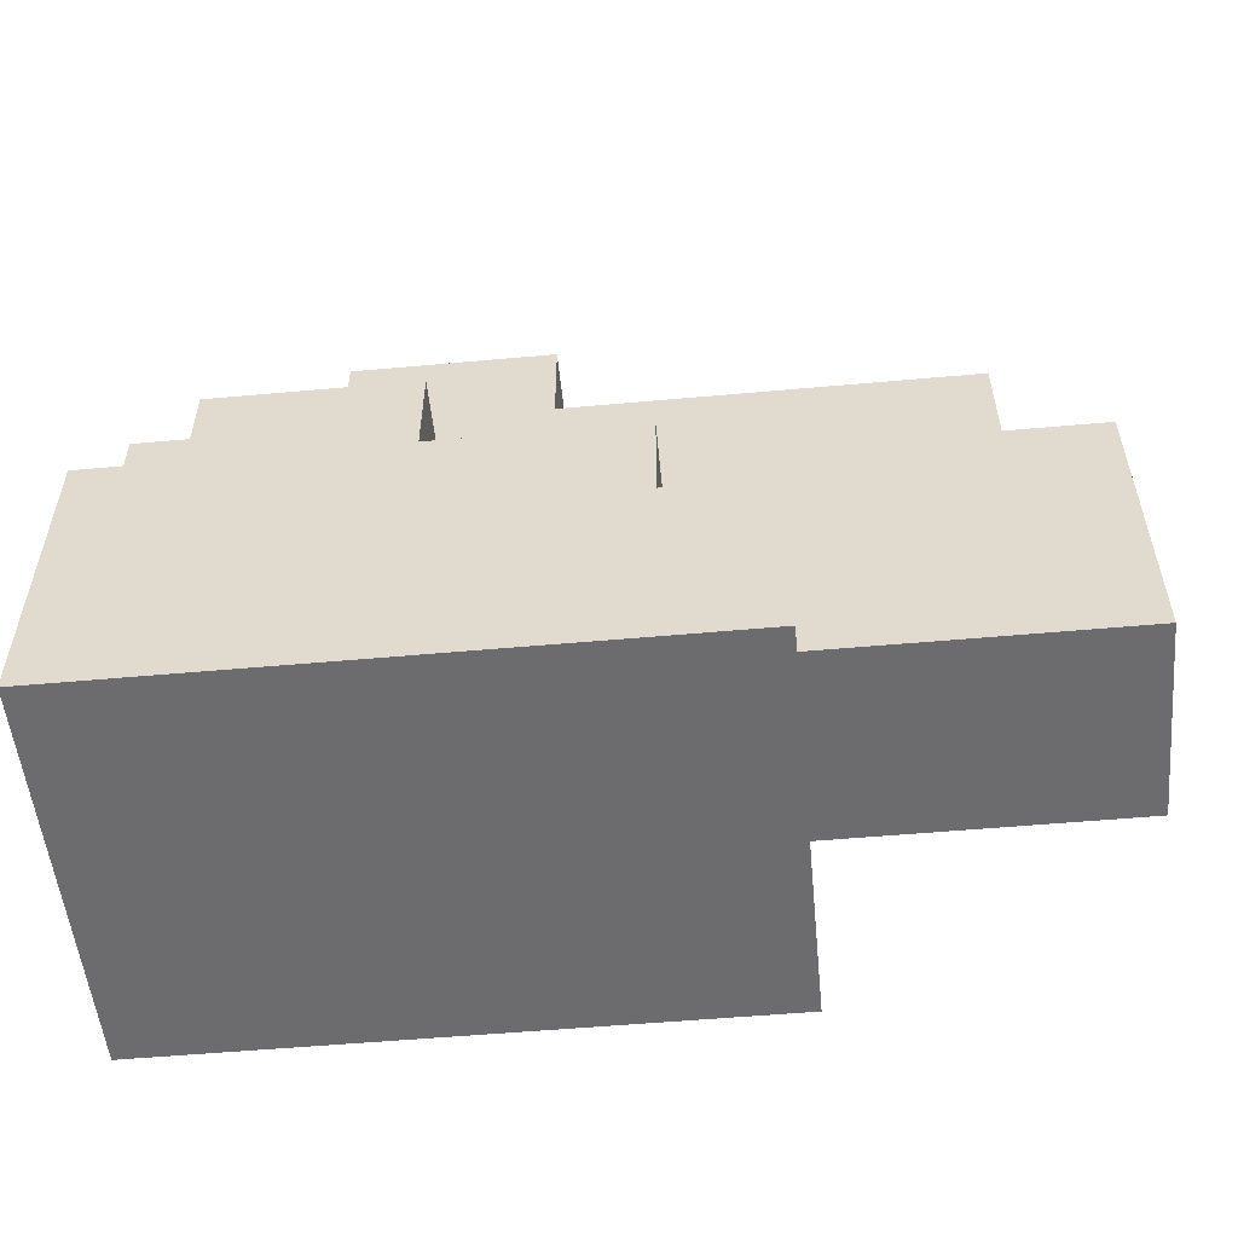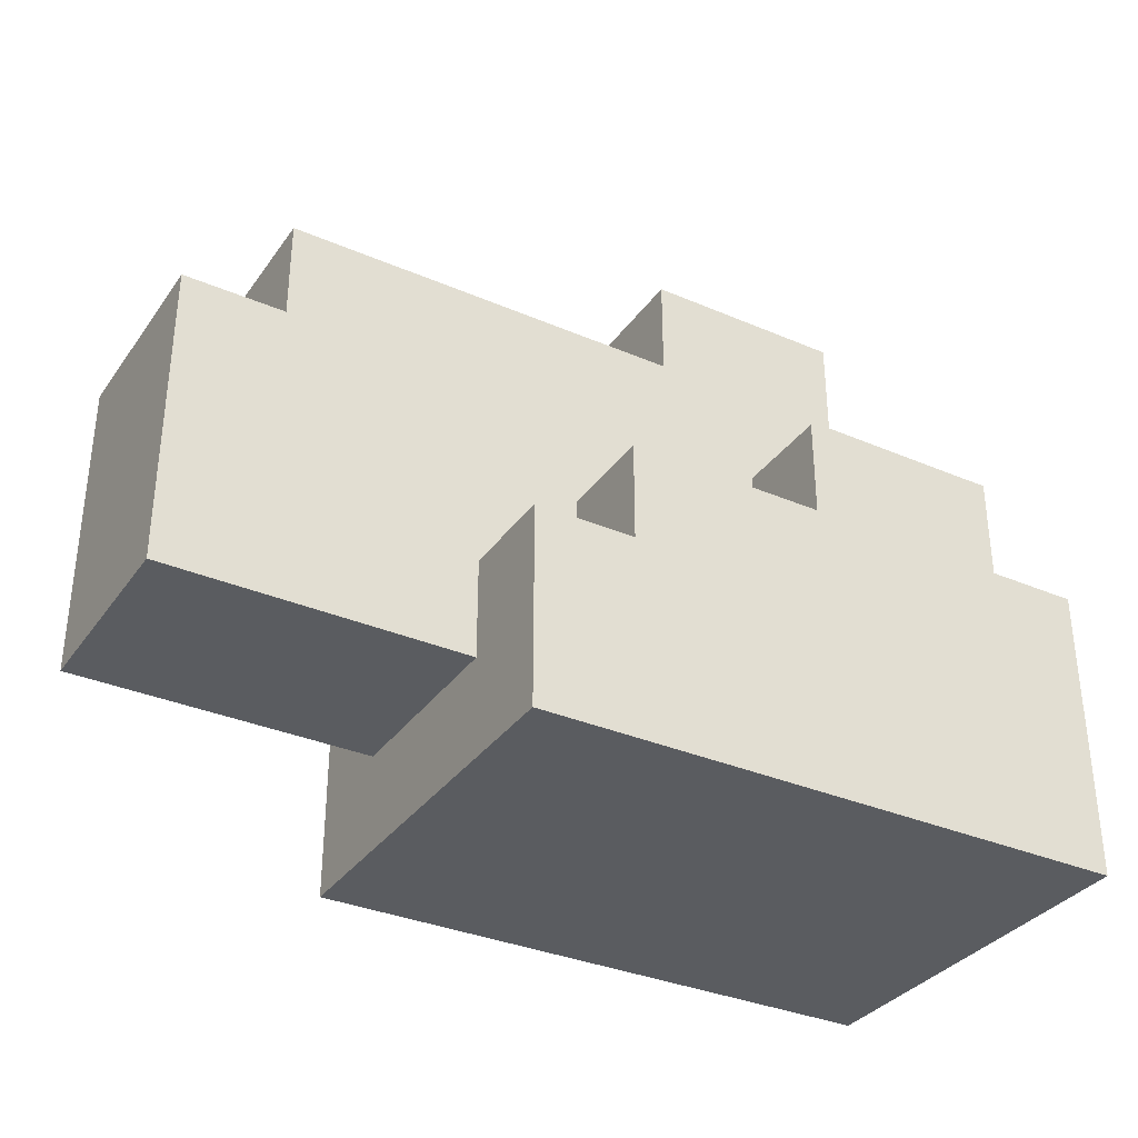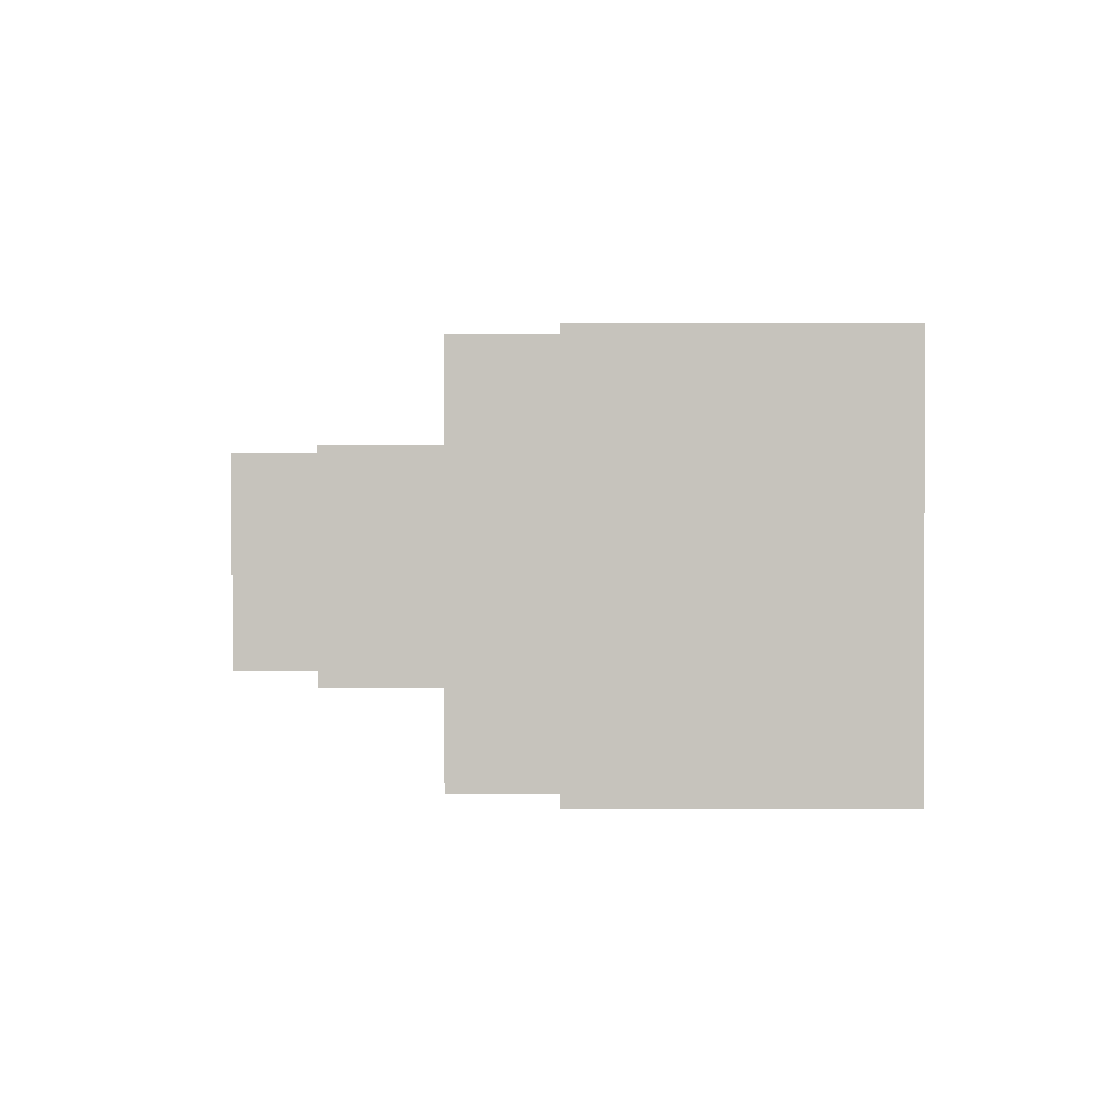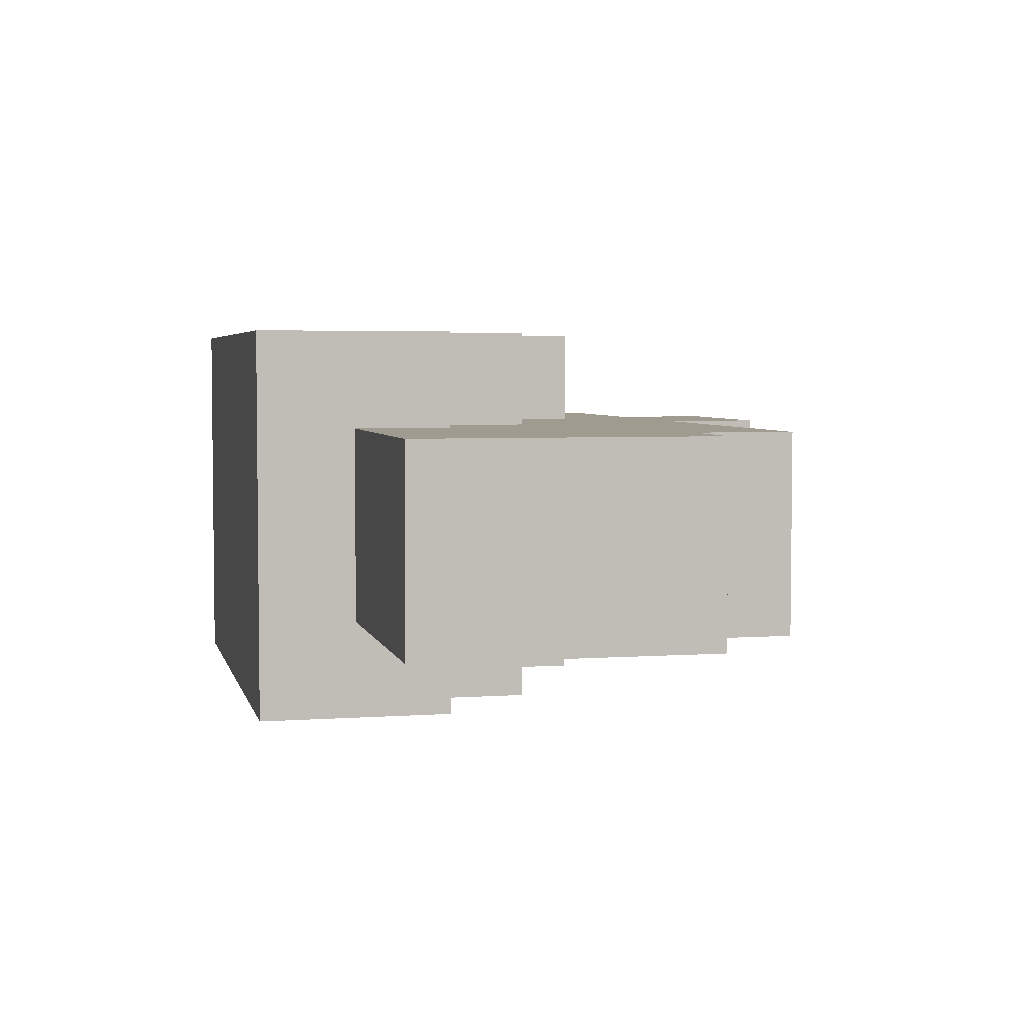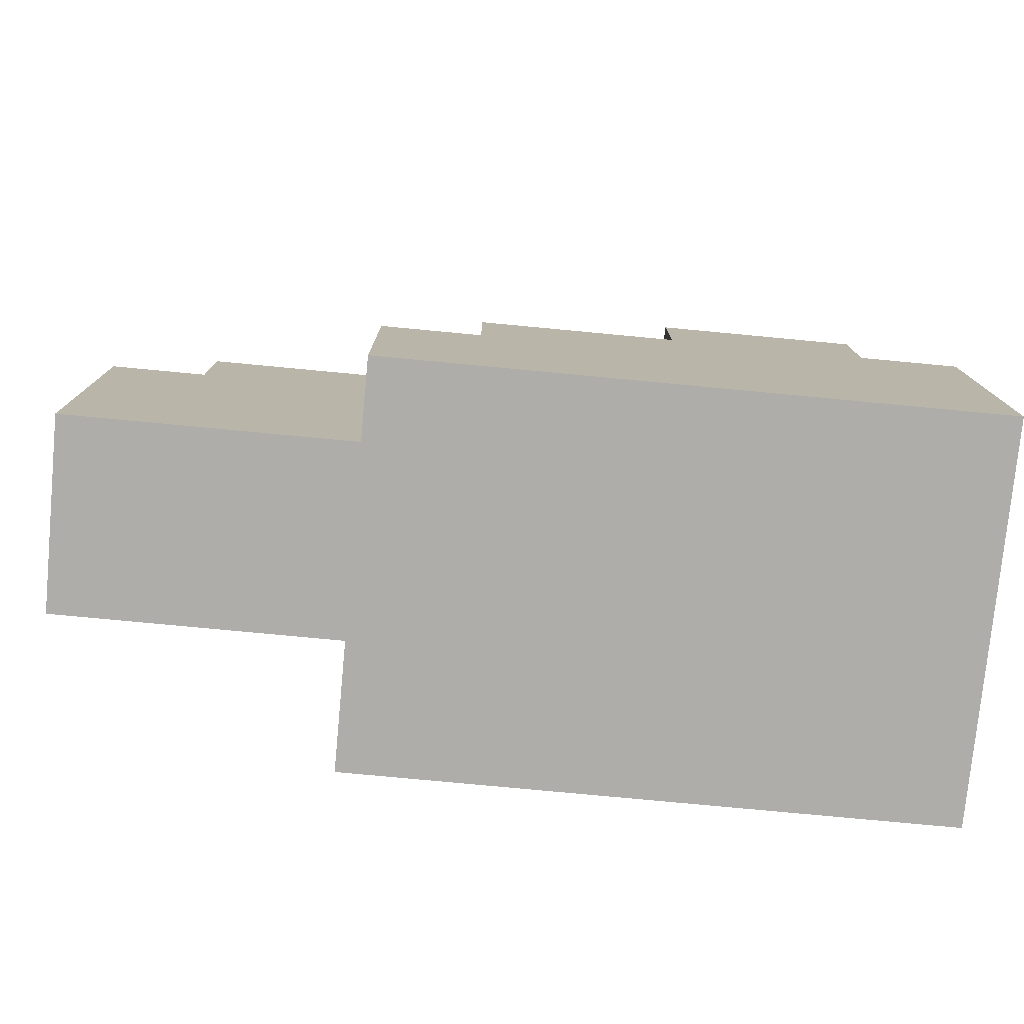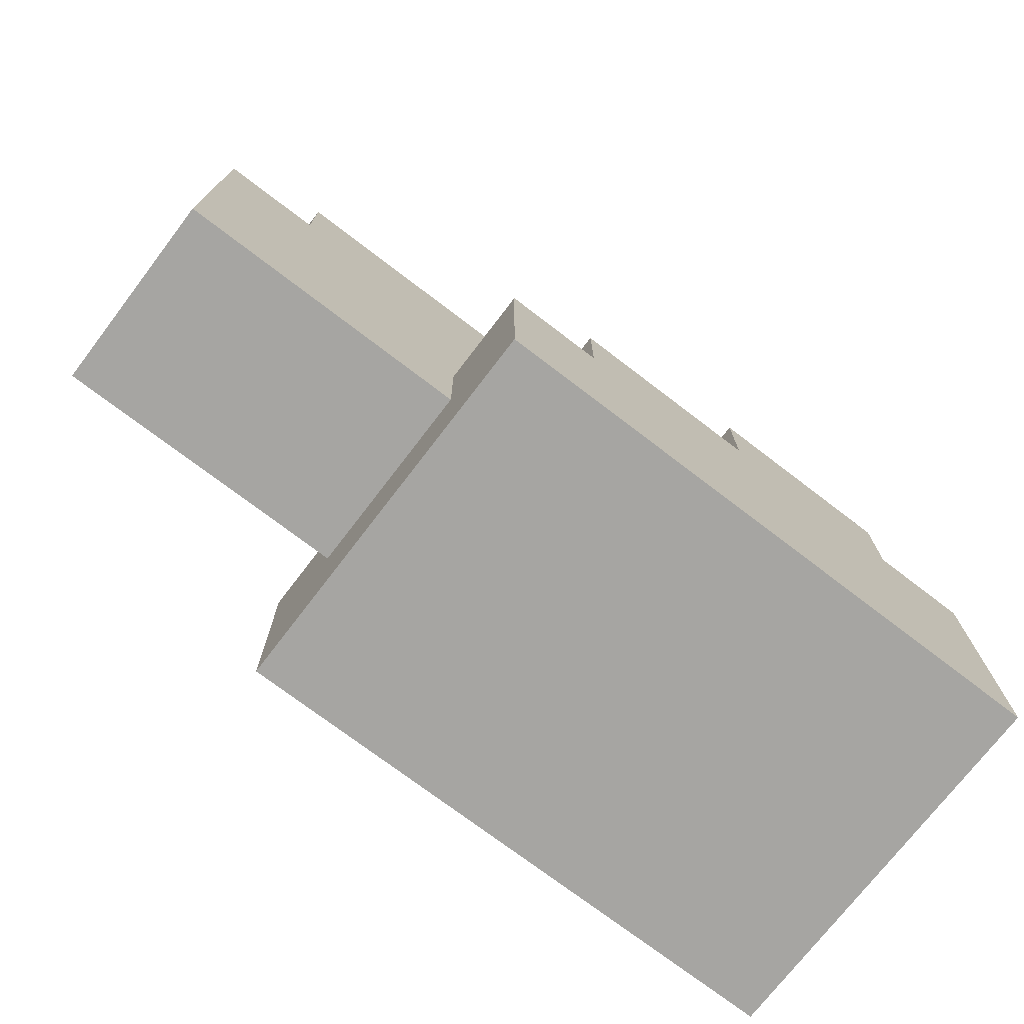
<metadata>
{"format":"obj","ext":"obj","renderer":"f3d","projection":"perspective","resolution":1024,"background":"white","views":[{"elev":-53.8,"azim":5.5,"up":"+Y"},{"elev":-33.9,"azim":149.8,"up":"+Y"},{"elev":0.8,"azim":-90.1,"up":"+Z"},{"elev":4.2,"azim":77.1,"up":"+Z"},{"elev":-77.3,"azim":174.6,"up":"+Y"},{"elev":-73.6,"azim":142.6,"up":"+Y"}]}
</metadata>
<code>
v -4.5 0 2
v -4.5 0 -2
v -4.5 1 2
v -4.5 1 -2
v -4.5 2 2
v -4.5 2 -2
v -4.5 3 2
v -4.5 3 1
v -4.5 3 -1
v -4.5 3 -2
v -4.5 4 1
v -4.5 4 -1
v -4.5 5 1
v -4.5 5 -1
v -3.5 3 2
v -3.5 3 1
v -3.5 3 -1
v -3.5 3 -2
v -3.5 4 2
v -3.5 4 1
v -3.5 4 -1
v -3.5 4 -2
v -2.5 5 1
v -2.5 5 -1
v -2.5 6 1
v -2.5 6 -1
v -1.5 3 2
v -1.5 3 1
v -1.5 3 -1
v -1.5 3 -2
v -1.5 4 2
v -1.5 4 1
v -1.5 4 -1
v -1.5 4 -2
v -0.5 5 1
v -0.5 5 -0
v -0.5 5 -1
v -0.5 6 1
v -0.5 6 -1
v 0.5 2 2
v 0.5 2 1
v 0.5 2 -1
v 0.5 2 -2
v 0.5 3 2
v 0.5 3 1
v 0.5 3 -1
v 0.5 3 -2
v 1.5 0 2
v 1.5 0 -2
v 1.5 1 2
v 1.5 1 1
v 1.5 1 -1
v 1.5 1 -2
v 1.5 2 2
v 1.5 2 1
v 1.5 2 -1
v 1.5 2 -2
v 3.5 4 1
v 3.5 4 -0
v 3.5 4 -1
v 3.5 5 1
v 3.5 5 -0
v 3.5 5 -1
v 4.5 1 1
v 4.5 1 -1
v 4.5 2 1
v 4.5 2 -1
v 4.5 3 1
v 4.5 3 -1
v 4.5 4 1
v 4.5 4 -1
v -4.5 0 2
v -4.5 1 2
v -4.5 2 2
v -4.5 3 2
v -3.5 1 2
v -3.5 2 2
v -3.5 3 2
v -3.5 4 2
v -1.5 2 2
v -1.5 3 2
v -1.5 4 2
v 0.5 1 2
v 0.5 2 2
v 0.5 3 2
v 1.5 0 2
v 1.5 1 2
v 1.5 2 2
v -4.5 3 1
v -4.5 4 1
v -4.5 5 1
v -3.5 3 1
v -3.5 4 1
v -2.5 5 1
v -2.5 6 1
v -1.5 3 1
v -1.5 4 1
v -0.5 5 1
v -0.5 6 1
v 0.5 2 1
v 0.5 3 1
v 0.5 4 1
v 0.5 5 1
v 1.5 1 1
v 1.5 2 1
v 1.5 4 1
v 1.5 5 1
v 2.5 1 1
v 2.5 2 1
v 2.5 3 1
v 2.5 4 1
v 2.5 5 1
v 3.5 1 1
v 3.5 2 1
v 3.5 3 1
v 3.5 4 1
v 3.5 5 1
v 4.5 1 1
v 4.5 2 1
v 4.5 3 1
v 4.5 4 1
v -4.5 3 -1
v -4.5 4 -1
v -4.5 5 -1
v -3.5 3 -1
v -3.5 4 -1
v -2.5 5 -1
v -2.5 6 -1
v -1.5 3 -1
v -1.5 4 -1
v -0.5 4 -1
v -0.5 5 -1
v -0.5 6 -1
v 0.5 2 -1
v 0.5 3 -1
v 0.5 4 -1
v 0.5 5 -1
v 1.5 1 -1
v 1.5 2 -1
v 1.5 4 -1
v 1.5 5 -1
v 2.5 1 -1
v 2.5 2 -1
v 2.5 3 -1
v 2.5 4 -1
v 2.5 5 -1
v 3.5 1 -1
v 3.5 2 -1
v 3.5 3 -1
v 3.5 4 -1
v 3.5 5 -1
v 4.5 1 -1
v 4.5 2 -1
v 4.5 3 -1
v 4.5 4 -1
v -4.5 0 -2
v -4.5 1 -2
v -4.5 2 -2
v -4.5 3 -2
v -3.5 1 -2
v -3.5 2 -2
v -3.5 3 -2
v -3.5 4 -2
v -1.5 2 -2
v -1.5 3 -2
v -1.5 4 -2
v 0.5 1 -2
v 0.5 2 -2
v 0.5 3 -2
v 1.5 0 -2
v 1.5 1 -2
v 1.5 2 -2
v -4.5 0 2
v 1.5 0 2
v -4.5 0 -2
v 1.5 0 -2
v 1.5 1 1
v 2.5 1 1
v 3.5 1 1
v 4.5 1 1
v 1.5 1 -1
v 2.5 1 -1
v 3.5 1 -1
v 4.5 1 -1
v 0.5 2 2
v 1.5 2 2
v 0.5 2 1
v 1.5 2 1
v 0.5 2 -1
v 1.5 2 -1
v 0.5 2 -2
v 1.5 2 -2
v -4.5 3 2
v -3.5 3 2
v -1.5 3 2
v 0.5 3 2
v -4.5 3 1
v -3.5 3 1
v -1.5 3 1
v 0.5 3 1
v -4.5 3 -1
v -3.5 3 -1
v -1.5 3 -1
v 0.5 3 -1
v -4.5 3 -2
v -3.5 3 -2
v -1.5 3 -2
v 0.5 3 -2
v -3.5 4 2
v -1.5 4 2
v -3.5 4 1
v -1.5 4 1
v 3.5 4 1
v 4.5 4 1
v 3.5 4 -0
v -3.5 4 -1
v -1.5 4 -1
v 3.5 4 -1
v 4.5 4 -1
v -3.5 4 -2
v -1.5 4 -2
v -4.5 5 1
v -2.5 5 1
v -0.5 5 1
v 0.5 5 1
v 1.5 5 1
v 2.5 5 1
v 3.5 5 1
v -0.5 5 -0
v 0.5 5 -0
v 1.5 5 -0
v 2.5 5 -0
v 3.5 5 -0
v -4.5 5 -1
v -2.5 5 -1
v -0.5 5 -1
v 0.5 5 -1
v 1.5 5 -1
v 2.5 5 -1
v 3.5 5 -1
v -2.5 6 1
v -0.5 6 1
v -2.5 6 -1
v -0.5 6 -1
f 3 2 1
f 4 2 3
f 5 4 3
f 6 4 5
f 7 6 5
f 8 6 7
f 9 6 8
f 10 6 9
f 11 9 8
f 12 9 11
f 13 12 11
f 14 12 13
f 19 16 15
f 20 16 19
f 21 18 17
f 22 18 21
f 25 24 23
f 26 24 25
f 27 28 31
f 31 28 32
f 29 30 33
f 33 30 34
f 35 36 38
f 36 37 38
f 38 37 39
f 40 41 44
f 44 41 45
f 42 43 46
f 46 43 47
f 48 49 50
f 50 49 51
f 51 49 52
f 52 49 53
f 50 51 54
f 54 51 55
f 52 53 56
f 56 53 57
f 58 59 61
f 59 60 62
f 61 59 62
f 62 60 63
f 64 65 66
f 66 65 67
f 66 67 68
f 68 67 69
f 68 69 70
f 70 69 71
f 76 73 72
f 76 74 73
f 77 75 74
f 77 74 76
f 78 75 77
f 80 77 76
f 80 78 77
f 81 79 78
f 81 78 80
f 82 79 81
f 83 76 72
f 83 80 76
f 84 81 80
f 84 80 83
f 85 81 84
f 86 83 72
f 87 84 83
f 87 83 86
f 88 84 87
f 92 90 89
f 93 91 90
f 93 90 92
f 94 91 93
f 97 94 93
f 98 95 94
f 98 97 96
f 98 94 97
f 99 95 98
f 101 98 96
f 102 98 101
f 103 98 102
f 105 101 100
f 106 102 101
f 106 103 102
f 107 103 106
f 108 105 104
f 109 101 105
f 109 105 108
f 110 106 101
f 110 101 109
f 110 107 106
f 111 107 110
f 112 107 111
f 113 109 108
f 113 110 109
f 114 110 113
f 115 111 110
f 115 110 114
f 116 112 111
f 116 111 115
f 117 112 116
f 118 114 113
f 119 115 114
f 119 114 118
f 120 116 115
f 120 115 119
f 121 116 120
f 122 123 125
f 123 124 126
f 125 123 126
f 126 124 127
f 126 127 130
f 130 127 131
f 129 130 131
f 127 128 132
f 131 127 132
f 132 128 133
f 129 131 135
f 131 132 136
f 135 131 136
f 136 132 137
f 134 135 139
f 135 136 140
f 136 137 140
f 140 137 141
f 138 139 142
f 139 135 143
f 142 139 143
f 135 140 144
f 143 135 144
f 140 141 145
f 144 140 145
f 145 141 146
f 142 143 147
f 143 144 147
f 147 144 148
f 145 146 149
f 148 144 149
f 144 145 149
f 149 146 150
f 150 146 151
f 147 148 152
f 148 149 153
f 152 148 153
f 149 150 154
f 153 149 154
f 154 150 155
f 156 157 160
f 157 158 160
f 158 159 161
f 160 158 161
f 161 159 162
f 160 161 164
f 161 162 164
f 162 163 165
f 164 162 165
f 165 163 166
f 156 160 167
f 160 164 167
f 164 165 168
f 167 164 168
f 168 165 169
f 156 167 170
f 167 168 171
f 170 167 171
f 171 168 172
f 175 174 173
f 176 174 175
f 181 178 177
f 182 179 178
f 182 178 181
f 183 180 179
f 183 179 182
f 184 180 183
f 185 186 187
f 187 186 188
f 189 190 191
f 191 190 192
f 193 194 197
f 197 194 198
f 195 196 199
f 199 196 200
f 201 202 205
f 205 202 206
f 203 204 207
f 207 204 208
f 209 210 211
f 211 210 212
f 213 214 215
f 215 214 218
f 218 214 219
f 216 217 220
f 220 217 221
f 224 225 229
f 225 226 230
f 229 225 230
f 226 227 231
f 230 226 231
f 227 228 232
f 231 227 232
f 232 228 233
f 222 223 234
f 234 223 235
f 229 230 236
f 230 231 237
f 236 230 237
f 231 232 238
f 237 231 238
f 232 233 239
f 238 232 239
f 239 233 240
f 241 242 243
f 243 242 244

</code>
